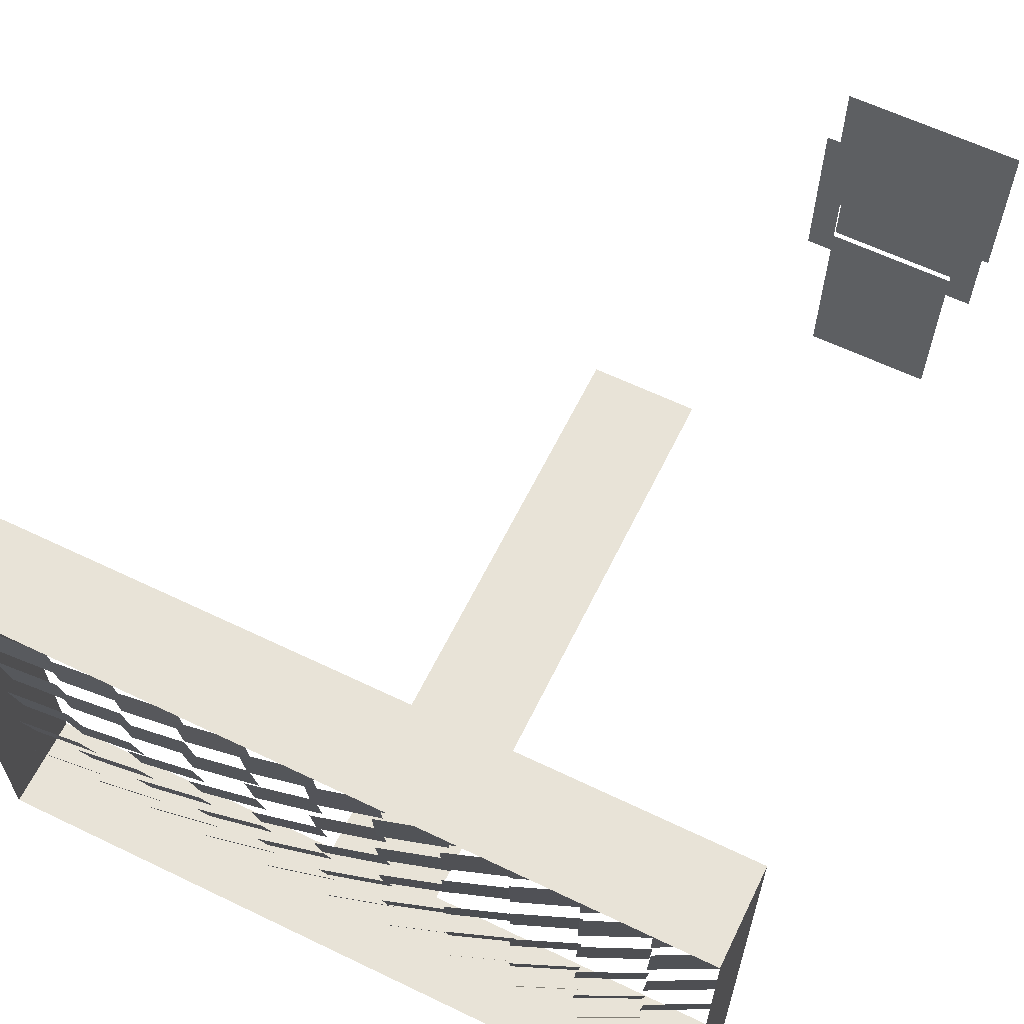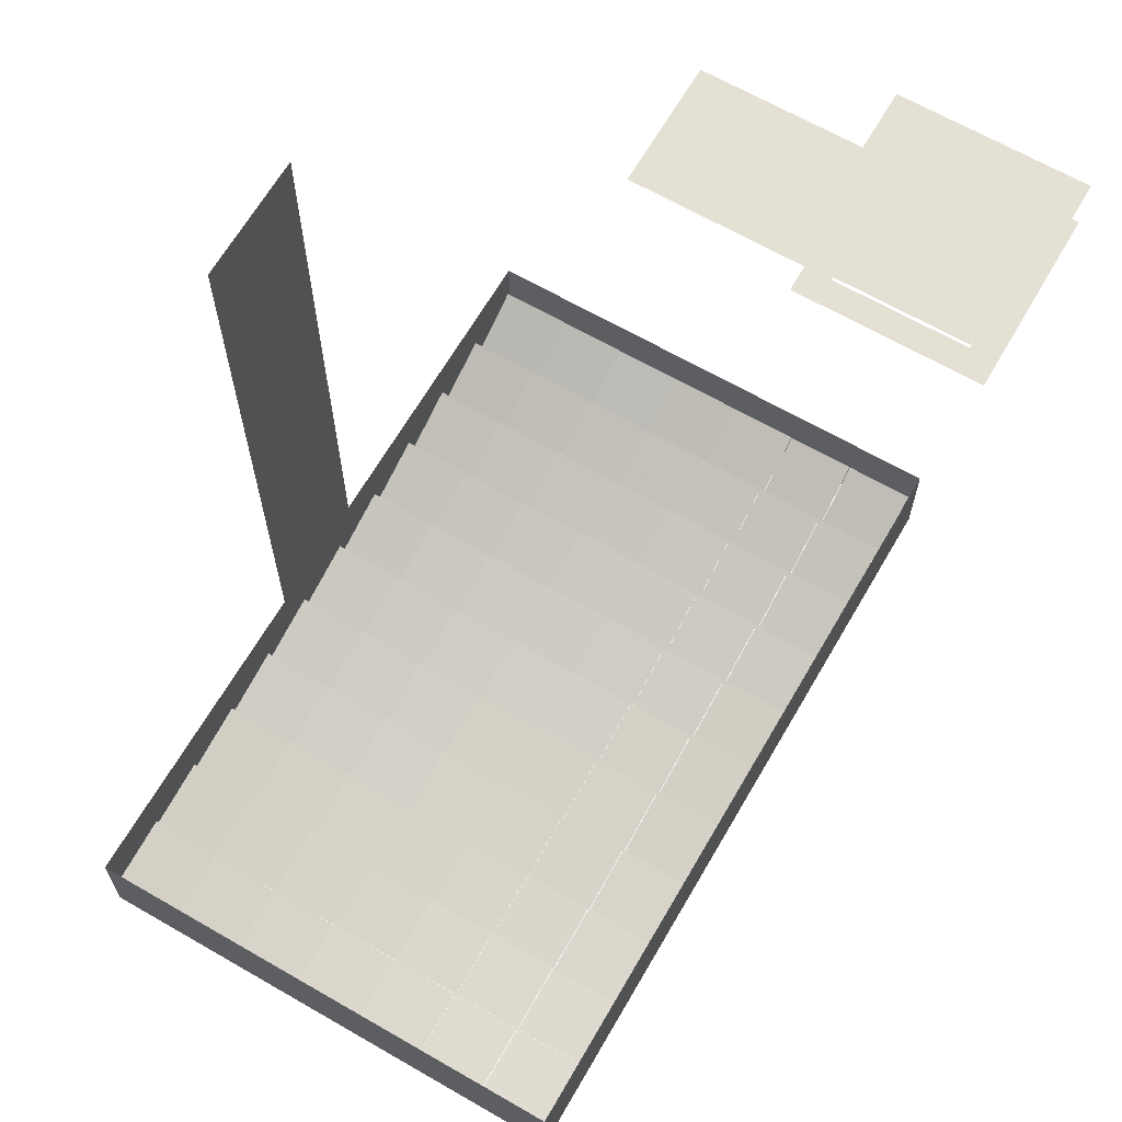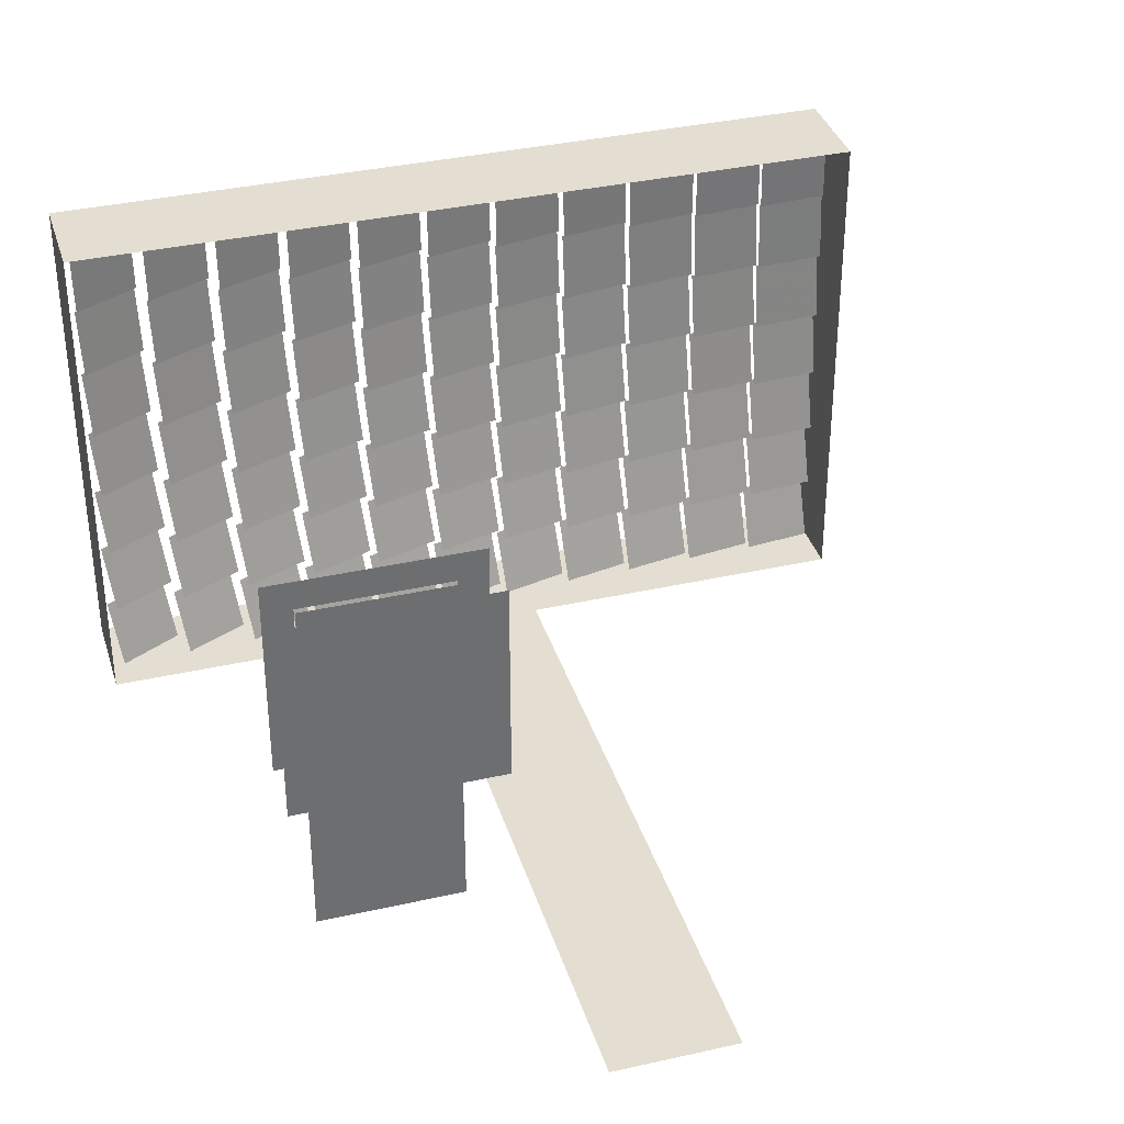
<metadata>
{"format":"obj","ext":"obj","renderer":"f3d","projection":"perspective","resolution":1024,"background":"white","views":[{"elev":62.1,"azim":26.0,"up":"+Z"},{"elev":65.8,"azim":-59.9,"up":"+Y"},{"elev":36.0,"azim":163.5,"up":"+Z"}]}
</metadata>
<code>
g absorber_support_vertical
v 0.125 0.25 -0.506
v -0.125 -5.722e-08 -0.506
v 0.125 -5.722e-08 -0.506
v -0.125 0.25 -0.506
v 0.125 0.5 -0.506
v -0.125 0.5 -0.506
v 0.125 0.75 -0.506
v -0.125 0.75 -0.506
v 0.125 1 -0.506
v -0.125 1 -0.506
v 0.125 1.25 -0.506
v -0.125 1.25 -0.506
v 0.125 1.44 -0.506
v -0.125 1.44 -0.506
f 1 2 3
f 1 4 2
f 5 4 1
f 5 6 4
f 7 6 5
f 7 8 6
f 9 8 7
f 9 10 8
f 11 10 9
f 11 12 10
f 13 12 11
f 13 14 12
g mirrors_housing_side_z_neg
v -0.59 0.1 -0.506
v -0.79 -0.1 -0.506
v -0.59 -0.1 -0.506
v -0.79 0.1 -0.506
v -0.39 0.1 -0.506
v -0.39 -0.1 -0.506
v -0.19 0.1 -0.506
v -0.19 -0.1 -0.506
v 0.01 0.1 -0.506
v 0.01 -0.1 -0.506
v 0.21 0.1 -0.506
v 0.21 -0.1 -0.506
v 0.41 0.1 -0.506
v 0.41 -0.1 -0.506
v 0.61 0.1 -0.506
v 0.61 -0.1 -0.506
v 0.79 0.1 -0.506
v 0.79 -0.1 -0.506
f 15 16 17
f 15 18 16
f 19 17 20
f 19 15 17
f 21 20 22
f 21 19 20
f 23 22 24
f 23 21 22
f 25 24 26
f 25 23 24
f 27 26 28
f 27 25 26
f 29 28 30
f 29 27 28
f 31 30 32
f 31 29 30
g reflector45.so_facet.facet
v 0.2135 0.005614 -0.07376
v 0.0705 -0.005614 -0.2102
v 0.2043 0.03548 -0.2102
v 0.07967 -0.03548 -0.07376
f 33 34 35
f 33 36 34
g reflector71.so_facet.facet
v 0.7812 0.01529 -0.3589
v 0.6388 -0.01529 -0.4931
v 0.7625 0.05045 -0.4931
v 0.6575 -0.05045 -0.3589
f 37 38 39
f 37 40 38
g reflector76.so_facet.facet
v 0.7749 0.02665 0.3538
v 0.6451 -0.02665 0.2142
v 0.7703 0.03599 0.2142
v 0.6497 -0.03599 0.3538
f 41 42 43
f 41 44 42
g absorber_top_cover
v 0.675 1.55 0.675
v 0.325 1.55 0.325
v 0.675 1.55 0.325
v 0.325 1.55 0.675
f 45 46 47
f 45 48 46
g absorber_support_horizontal
v 0.625 1.44 0.244
v 0.375 1.44 -0.006
v 0.625 1.44 -0.006
v 0.375 1.44 0.244
v 0.625 1.44 0.375
v 0.375 1.44 0.375
f 49 50 51
f 49 52 50
f 53 52 49
f 53 54 52
g reflector9.so_facet.facet
v -0.4964 -0.009657 -0.2164
v -0.6396 0.009657 -0.3516
v -0.5006 0.02621 -0.3516
v -0.6354 -0.02621 -0.2164
f 55 56 57
f 55 58 56
g reflector3.so_facet.facet
v -0.6391 -0.009485 -0.07361
v -0.7809 0.009485 -0.2104
v -0.6414 0.02025 -0.2104
v -0.7786 -0.02025 -0.07361
f 59 60 61
f 59 62 60
g reflector16.so_facet.facet
v -0.354 -0.007486 -0.2164
v -0.498 0.007486 -0.3516
v -0.3596 0.02866 -0.3516
v -0.4924 -0.02866 -0.2164
f 63 64 65
f 63 66 64
g reflector33.so_facet.facet
v -0.07158 0.004893 0.2114
v -0.2124 -0.004893 0.07259
v -0.07517 0.02271 0.07259
v -0.2088 -0.02271 0.2114
f 67 68 69
f 67 70 68
g absorber
v 0.625 1.5 0.625
v 0.375 1.5 0.375
v 0.625 1.5 0.375
v 0.375 1.5 0.625
f 71 72 73
f 71 74 72
g reflector36.so_facet.facet
v 0.07314 -0.001275 -0.3593
v -0.07314 0.001275 -0.4927
v 0.06151 0.0396 -0.4927
v -0.06151 -0.0396 -0.3593
f 75 76 77
f 75 78 76
g reflector39.so_facet.facet
v 0.07093 0.004966 0.06888
v -0.07093 -0.004966 -0.06888
v 0.06483 0.0292 -0.06888
v -0.06483 -0.0292 0.06888
f 79 80 81
f 79 82 80
g reflector67.so_facet.facet
v 0.6367 0.01798 0.06897
v 0.4993 -0.01798 -0.06897
v 0.6268 0.03982 -0.06897
v 0.5092 -0.03982 0.06897
f 83 84 85
f 83 86 84
g reflector51.so_facet.facet
v 0.3561 0.006803 -0.2165
v 0.2119 -0.006803 -0.3515
v 0.3434 0.04131 -0.3515
v 0.2246 -0.04131 -0.2165
f 87 88 89
f 87 90 88
g reflector54.so_facet.facet
v 0.3532 0.01399 0.2114
v 0.2148 -0.01399 0.07259
v 0.3474 0.03111 0.07259
v 0.2206 -0.03111 0.2114
f 91 92 93
f 91 94 92
g reflector22.so_facet.facet
v -0.2112 -0.006826 -0.3593
v -0.3568 0.006826 -0.4927
v -0.2196 0.03462 -0.4927
v -0.3484 -0.03462 -0.3593
f 95 96 97
f 95 98 96
g reflector27.so_facet.facet
v -0.214 0.00536 0.3538
v -0.354 -0.00536 0.2142
v -0.2157 0.01623 0.2142
v -0.3523 -0.01623 0.3538
f 99 100 101
f 99 102 100
g reflector74.so_facet.facet
v 0.7777 0.02133 0.06901
v 0.6423 -0.02133 -0.06901
v 0.7671 0.04219 -0.06901
v 0.6529 -0.04219 0.06901
f 103 104 105
f 103 106 104
g reflector46.so_facet.facet
v 0.2126 0.008031 0.06888
v 0.07135 -0.008031 -0.06888
v 0.2055 0.03194 -0.06888
v 0.07847 -0.03194 0.06888
f 107 108 109
f 107 110 108
g reflector43.so_facet.facet
v 0.2151 0.001815 -0.3593
v 0.06889 -0.001815 -0.4927
v 0.2019 0.04202 -0.4927
v 0.08215 -0.04202 -0.3593
f 111 112 113
f 111 114 112
g reflector49.so_facet.facet
v 0.2099 0.01722 0.496
v 0.07412 -0.01722 0.356
v 0.2088 0.02092 0.356
v 0.07517 -0.02092 0.496
f 115 116 117
f 115 118 116
g reflector15.so_facet.facet
v -0.3535 -0.009251 -0.3592
v -0.4985 0.009251 -0.4928
v -0.3604 0.03214 -0.4928
v -0.4916 -0.03214 -0.3592
f 119 120 121
f 119 122 120
g reflector5.so_facet.facet
v -0.6396 -0.004323 0.2115
v -0.7804 0.004323 0.07253
v -0.6407 0.01285 0.07253
v -0.7793 -0.01285 0.2115
f 123 124 125
f 123 126 124
g reflector10.so_facet.facet
v -0.4968 -0.007548 -0.07366
v -0.6392 0.007548 -0.2103
v -0.5 0.02258 -0.2103
v -0.636 -0.02258 -0.07366
f 127 128 129
f 127 130 128
g reflector31.so_facet.facet
v -0.07028 -0.0003395 -0.07377
v -0.2137 0.0003395 -0.2102
v -0.07694 0.03019 -0.2102
v -0.2071 -0.03019 -0.07377
f 131 132 133
f 131 134 132
g reflector34.so_facet.facet
v -0.07224 0.008007 0.3538
v -0.2118 -0.008007 0.2142
v -0.07437 0.01891 0.2142
v -0.2096 -0.01891 0.3538
f 135 136 137
f 135 138 136
g reflector61.so_facet.facet
v 0.4944 0.01728 0.2114
v 0.3576 -0.01728 0.07257
v 0.4879 0.03389 0.07257
v 0.3641 -0.03389 0.2114
f 139 140 141
f 139 142 140
g reflector64.so_facet.facet
v 0.6399 0.01187 -0.359
v 0.4961 -0.01187 -0.493
v 0.6223 0.04859 -0.493
v 0.5137 -0.04859 -0.359
f 143 144 145
f 143 146 144
g reflector59.so_facet.facet
v 0.4966 0.01223 -0.07369
v 0.3554 -0.01223 -0.2103
v 0.4851 0.04056 -0.2103
v 0.3669 -0.04056 -0.07369
f 147 148 149
f 147 150 148
g reflector53.so_facet.facet
v 0.3542 0.01126 0.0689
v 0.2138 -0.01126 -0.0689
v 0.3461 0.03465 -0.0689
v 0.2219 -0.03465 0.0689
f 151 152 153
f 151 154 152
g reflector56.so_facet.facet
v 0.351 0.02031 0.496
v 0.217 -0.02031 0.356
v 0.3498 0.02393 0.356
v 0.2182 -0.02393 0.496
f 155 156 157
f 155 158 156
g reflector24.so_facet.facet
v -0.2124 -0.002982 -0.07374
v -0.3556 0.002982 -0.2103
v -0.2178 0.02757 -0.2103
v -0.3502 -0.02757 -0.07374
f 159 160 161
f 159 162 160
g reflector29.so_facet.facet
v -0.06897 -0.004163 -0.3593
v -0.215 0.004163 -0.4927
v -0.07897 0.03712 -0.4927
v -0.205 -0.03712 -0.3593
f 163 164 165
f 163 166 164
g mirrors_housing_side_z_pos
v -0.59 0.1 0.506
v -0.79 -0.1 0.506
v -0.59 -0.1 0.506
v -0.79 0.1 0.506
v -0.39 0.1 0.506
v -0.39 -0.1 0.506
v -0.19 0.1 0.506
v -0.19 -0.1 0.506
v 0.01 0.1 0.506
v 0.01 -0.1 0.506
v 0.21 0.1 0.506
v 0.21 -0.1 0.506
v 0.41 0.1 0.506
v 0.41 -0.1 0.506
v 0.61 0.1 0.506
v 0.61 -0.1 0.506
v 0.79 0.1 0.506
v 0.79 -0.1 0.506
f 167 168 169
f 167 170 168
f 171 169 172
f 171 167 169
f 173 172 174
f 173 171 172
f 175 174 176
f 175 173 174
f 177 176 178
f 177 175 176
f 179 178 180
f 179 177 178
f 181 180 182
f 181 179 180
f 183 182 184
f 183 181 182
g reflector77.so_facet.facet
v 0.7735 0.02962 0.496
v 0.6465 -0.02962 0.356
v 0.7718 0.03284 0.356
v 0.6482 -0.03284 0.496
f 185 186 187
f 185 188 186
g reflector72.so_facet.facet
v 0.7801 0.01703 -0.2162
v 0.6399 -0.01703 -0.3518
v 0.764 0.04788 -0.3518
v 0.656 -0.04788 -0.2162
f 189 190 191
f 189 192 190
g reflector44.so_facet.facet
v 0.2143 0.003545 -0.2165
v 0.06968 -0.003545 -0.3515
v 0.2031 0.03885 -0.3515
v 0.0809 -0.03885 -0.2165
f 193 194 195
f 193 196 194
g reflector41.so_facet.facet
v 0.06938 0.01085 0.3538
v -0.06938 -0.01085 0.2142
v 0.06678 0.0217 0.2142
v -0.06678 -0.0217 0.3538
f 197 198 199
f 197 200 198
g mirrors_housing_side_x_pos
v 0.79 0.1 0.306
v 0.79 -0.1 0.506
v 0.79 -0.1 0.306
v 0.79 0.1 0.506
v 0.79 0.1 0.106
v 0.79 -0.1 0.106
v 0.79 0.1 -0.094
v 0.79 -0.1 -0.094
v 0.79 0.1 -0.294
v 0.79 -0.1 -0.294
v 0.79 0.1 -0.494
v 0.79 -0.1 -0.494
v 0.79 0.1 -0.506
v 0.79 -0.1 -0.506
f 201 202 203
f 201 204 202
f 205 203 206
f 205 201 203
f 207 206 208
f 207 205 206
f 209 208 210
f 209 207 208
f 211 210 212
f 211 209 210
f 213 212 214
f 213 211 212
g reflector8.so_facet.facet
v -0.4959 -0.01144 -0.3591
v -0.6401 0.01144 -0.4929
v -0.5013 0.02971 -0.4929
v -0.6347 -0.02971 -0.3591
f 215 216 217
f 215 218 216
g reflector18.so_facet.facet
v -0.355 -0.002939 0.06893
v -0.497 0.002939 -0.06893
v -0.3582 0.02129 -0.06893
v -0.4938 -0.02129 0.06893
f 219 220 221
f 219 222 220
g reflector17.so_facet.facet
v -0.3545 -0.005384 -0.07371
v -0.4975 0.005384 -0.2103
v -0.3588 0.02503 -0.2103
v -0.4932 -0.02503 -0.07371
f 223 224 225
f 223 226 224
g reflector7.so_facet.facet
v -0.64 0.00195 0.496
v -0.78 -0.00195 0.356
v -0.6402 0.005556 0.356
v -0.7798 -0.005556 0.496
f 227 228 229
f 227 230 228
g reflector12.so_facet.facet
v -0.4975 -0.00235 0.2114
v -0.6385 0.00235 0.07255
v -0.4991 0.0151 0.07255
v -0.6369 -0.0151 0.2114
f 231 232 233
f 231 234 232
g reflector37.so_facet.facet
v 0.07242 0.0004567 -0.2165
v -0.07242 -0.0004567 -0.3515
v 0.06266 0.03631 -0.3515
v -0.06266 -0.03631 -0.2165
f 235 236 237
f 235 238 236
g reflector2.so_facet.facet
v -0.6387 -0.0116 -0.2163
v -0.7813 0.0116 -0.3517
v -0.6418 0.02386 -0.3517
v -0.7782 -0.02386 -0.2163
f 239 240 241
f 239 242 240
g reflector63.so_facet.facet
v 0.492 0.02345 0.496
v 0.36 -0.02345 0.356
v 0.4906 0.02696 0.356
v 0.3614 -0.02696 0.496
f 243 244 245
f 243 246 244
g reflector66.so_facet.facet
v 0.6379 0.01564 -0.07363
v 0.4981 -0.01564 -0.2104
v 0.6253 0.04292 -0.2104
v 0.5107 -0.04292 -0.07363
f 247 248 249
f 247 250 248
g reflector69.so_facet.facet
v 0.6342 0.02348 0.3538
v 0.5018 -0.02348 0.2142
v 0.6298 0.03327 0.2142
v 0.5062 -0.03327 0.3538
f 251 252 253
f 251 254 252
g absorber_housing
v 0.675 1.44 0.675
v 0.625 1.44 0.625
v 0.625 1.44 0.375
v 0.375 1.44 0.375
v 0.325 1.44 0.325
v 0.675 1.44 0.325
v 0.375 1.44 0.625
v 0.325 1.44 0.675
f 255 256 257
f 257 258 259
f 257 259 260
f 255 257 260
f 261 256 255
f 261 255 262
f 258 261 262
f 258 262 259
g reflector55.so_facet.facet
v 0.3521 0.01702 0.3538
v 0.2159 -0.01702 0.2142
v 0.3486 0.02751 0.2142
v 0.2194 -0.02751 0.3538
f 263 264 265
f 263 266 264
g reflector21.so_facet.facet
v -0.3563 0.006278 0.496
v -0.4957 -0.006278 0.356
v -0.3567 0.009997 0.356
v -0.4953 -0.009997 0.496
f 267 268 269
f 267 270 268
g reflector26.so_facet.facet
v -0.2135 0.002253 0.2114
v -0.3545 -0.002253 0.07258
v -0.2163 0.02004 0.07258
v -0.3517 -0.02004 0.2114
f 271 272 273
f 271 274 272
g reflector75.so_facet.facet
v 0.7764 0.02387 0.2115
v 0.6436 -0.02387 0.07252
v 0.7687 0.03913 0.07252
v 0.6513 -0.03913 0.2115
f 275 276 277
f 275 278 276
g reflector70.so_facet.facet
v 0.6328 0.02657 0.496
v 0.5032 -0.02657 0.356
v 0.6313 0.02995 0.356
v 0.5047 -0.02995 0.496
f 279 280 281
f 279 282 280
g reflector42.so_facet.facet
v 0.06856 0.01423 0.496
v -0.06856 -0.01423 0.356
v 0.06768 0.01798 0.356
v -0.06768 -0.01798 0.496
f 283 284 285
f 283 286 284
g reflector48.so_facet.facet
v 0.2108 0.01387 0.3538
v 0.07316 -0.01387 0.2142
v 0.2078 0.02459 0.2142
v 0.07622 -0.02459 0.3538
f 287 288 289
f 287 290 288
g reflector4.so_facet.facet
v -0.6394 -0.007057 0.06899
v -0.7806 0.007057 -0.06899
v -0.641 0.01656 -0.06899
v -0.779 -0.01656 0.06899
f 291 292 293
f 291 294 292
g reflector11.so_facet.facet
v -0.4972 -0.005109 0.06896
v -0.6388 0.005109 -0.06896
v -0.4995 0.01886 -0.06896
v -0.6365 -0.01886 0.06896
f 295 296 297
f 295 298 296
g reflector32.so_facet.facet
v -0.07093 0.002102 0.06888
v -0.2131 -0.002102 -0.06888
v -0.07602 0.02649 -0.06888
v -0.208 -0.02649 0.06888
f 299 300 301
f 299 302 300
g absorber_glazing
v 0.625 1.45 0.625
v 0.375 1.45 0.375
v 0.625 1.45 0.375
v 0.375 1.45 0.625
f 303 304 305
f 303 306 304
g reflector35.so_facet.facet
v -0.07291 0.0114 0.496
v -0.2111 -0.0114 0.356
v -0.07363 0.01516 0.356
v -0.2104 -0.01516 0.496
f 307 308 309
f 307 310 308
g reflector38.so_facet.facet
v 0.07169 0.002533 -0.07377
v -0.07169 -0.002533 -0.2102
v 0.06377 0.03283 -0.2102
v -0.06377 -0.03283 -0.07377
f 311 312 313
f 311 314 312
g reflector60.so_facet.facet
v 0.4955 0.0146 0.06893
v 0.3565 -0.0146 -0.06893
v 0.4865 0.03729 -0.06893
v 0.3655 -0.03729 0.06893
f 315 316 317
f 315 318 316
g reflector50.so_facet.facet
v 0.3569 0.00507 -0.3592
v 0.2111 -0.00507 -0.4928
v 0.3421 0.04435 -0.4928
v 0.2259 -0.04435 -0.3592
f 319 320 321
f 319 322 320
g reflector57.so_facet.facet
v 0.4985 0.008439 -0.3591
v 0.3535 -0.008439 -0.4929
v 0.4822 0.04655 -0.4929
v 0.3698 -0.04655 -0.3591
f 323 324 325
f 323 326 324
g reflector23.so_facet.facet
v -0.2118 -0.005076 -0.2165
v -0.3562 0.005076 -0.3515
v -0.2187 0.03118 -0.3515
v -0.3493 -0.03118 -0.2165
f 327 328 329
f 327 330 328
g reflector28.so_facet.facet
v -0.2145 0.008741 0.496
v -0.3535 -0.008741 0.356
v -0.2151 0.01249 0.356
v -0.3529 -0.01249 0.496
f 331 332 333
f 331 334 332
g reflector73.so_facet.facet
v 0.7789 0.01905 -0.07355
v 0.6411 -0.01905 -0.2104
v 0.7655 0.04511 -0.2104
v 0.6545 -0.04511 -0.07355
f 335 336 337
f 335 338 336
g reflector47.so_facet.facet
v 0.2118 0.01079 0.2114
v 0.07224 -0.01079 0.0726
v 0.2067 0.02829 0.0726
v 0.07732 -0.02829 0.2114
f 339 340 341
f 339 342 340
g reflector40.so_facet.facet
v 0.07017 0.007748 0.2114
v -0.07017 -0.007748 0.0726
v 0.06584 0.02547 0.0726
v -0.06584 -0.02547 0.2114
f 343 344 345
f 343 346 344
g mirrors_housing_side_x_neg
v -0.79 0.1 0.306
v -0.79 -0.1 0.506
v -0.79 -0.1 0.306
v -0.79 0.1 0.506
v -0.79 0.1 0.106
v -0.79 -0.1 0.106
v -0.79 0.1 -0.094
v -0.79 -0.1 -0.094
v -0.79 0.1 -0.294
v -0.79 -0.1 -0.294
v -0.79 0.1 -0.494
v -0.79 -0.1 -0.494
v -0.79 0.1 -0.506
v -0.79 -0.1 -0.506
f 347 348 349
f 347 350 348
f 351 349 352
f 351 347 349
f 353 352 354
f 353 351 352
f 355 354 356
f 355 353 354
f 357 356 358
f 357 355 356
f 359 358 360
f 359 357 358
g reflector1.so_facet.facet
v -0.6383 -0.01339 -0.3591
v -0.7817 0.01339 -0.4929
v -0.6424 0.02736 -0.4929
v -0.7776 -0.02736 -0.3591
f 361 362 363
f 361 364 362
g reflector6.so_facet.facet
v -0.6398 -0.001309 0.3538
v -0.7802 0.001309 0.2142
v -0.6404 0.00916 0.2142
v -0.7796 -0.00916 0.3538
f 365 366 367
f 365 368 366
g reflector13.so_facet.facet
v -0.4978 0.0007046 0.3538
v -0.6382 -0.0007046 0.2142
v -0.4987 0.01135 0.2142
v -0.6373 -0.01135 0.3538
f 369 370 371
f 369 372 370
g reflector14.so_facet.facet
v -0.4981 0.004016 0.496
v -0.6379 -0.004016 0.356
v -0.4984 0.007685 0.356
v -0.6376 -0.007685 0.496
f 373 374 375
f 373 376 374
g reflector19.so_facet.facet
v -0.3554 -0.000161 0.2114
v -0.4966 0.000161 0.07257
v -0.3576 0.0175 0.07257
v -0.4944 -0.0175 0.2114
f 377 378 379
f 377 380 378
g reflector30.so_facet.facet
v -0.06962 -0.002425 -0.2165
v -0.2144 0.002425 -0.3515
v -0.07792 0.03374 -0.3515
v -0.2061 -0.03374 -0.2165
f 381 382 383
f 381 384 382
g reflector62.so_facet.facet
v 0.4932 0.02024 0.3538
v 0.3588 -0.02024 0.2142
v 0.4893 0.03043 0.2142
v 0.3627 -0.03043 0.3538
f 385 386 387
f 385 388 386
g reflector65.so_facet.facet
v 0.6389 0.01361 -0.2163
v 0.4971 -0.01361 -0.3517
v 0.6238 0.04586 -0.3517
v 0.5122 -0.04586 -0.2163
f 389 390 391
f 389 392 390
g reflector58.so_facet.facet
v 0.4976 0.01018 -0.2164
v 0.3544 -0.01018 -0.3516
v 0.4836 0.04366 -0.3516
v 0.3684 -0.04366 -0.2164
f 393 394 395
f 393 396 394
g reflector68.so_facet.facet
v 0.6355 0.02059 0.2114
v 0.5005 -0.02059 0.07255
v 0.6283 0.03658 0.07255
v 0.5077 -0.03658 0.2114
f 397 398 399
f 397 400 398
g reflector52.so_facet.facet
v 0.3551 0.008862 -0.07374
v 0.2129 -0.008862 -0.2103
v 0.3448 0.03807 -0.2103
v 0.2232 -0.03807 -0.07374
f 401 402 403
f 401 404 402
g reflector20.so_facet.facet
v -0.3559 0.002925 0.3538
v -0.4961 -0.002925 0.2142
v -0.3571 0.01371 0.2142
v -0.4949 -0.01371 0.3538
f 405 406 407
f 405 408 406
g reflector25.so_facet.facet
v -0.2129 -0.0005361 0.0689
v -0.3551 0.0005361 -0.0689
v -0.217 0.02384 -0.0689
v -0.351 -0.02384 0.0689
f 409 410 411
f 409 412 410

</code>
